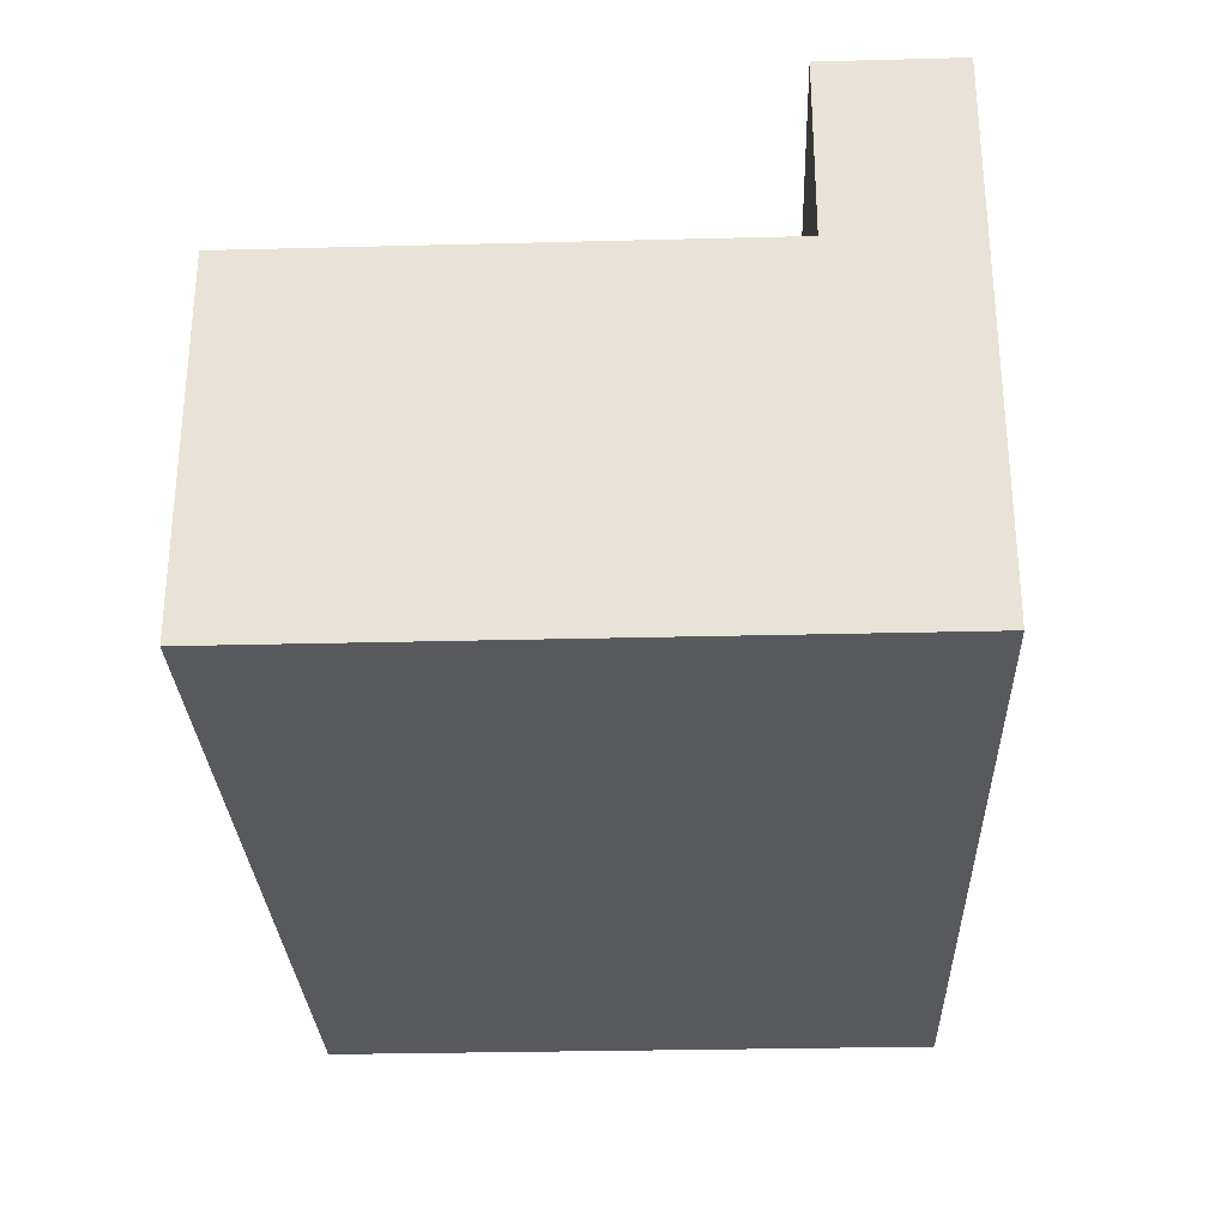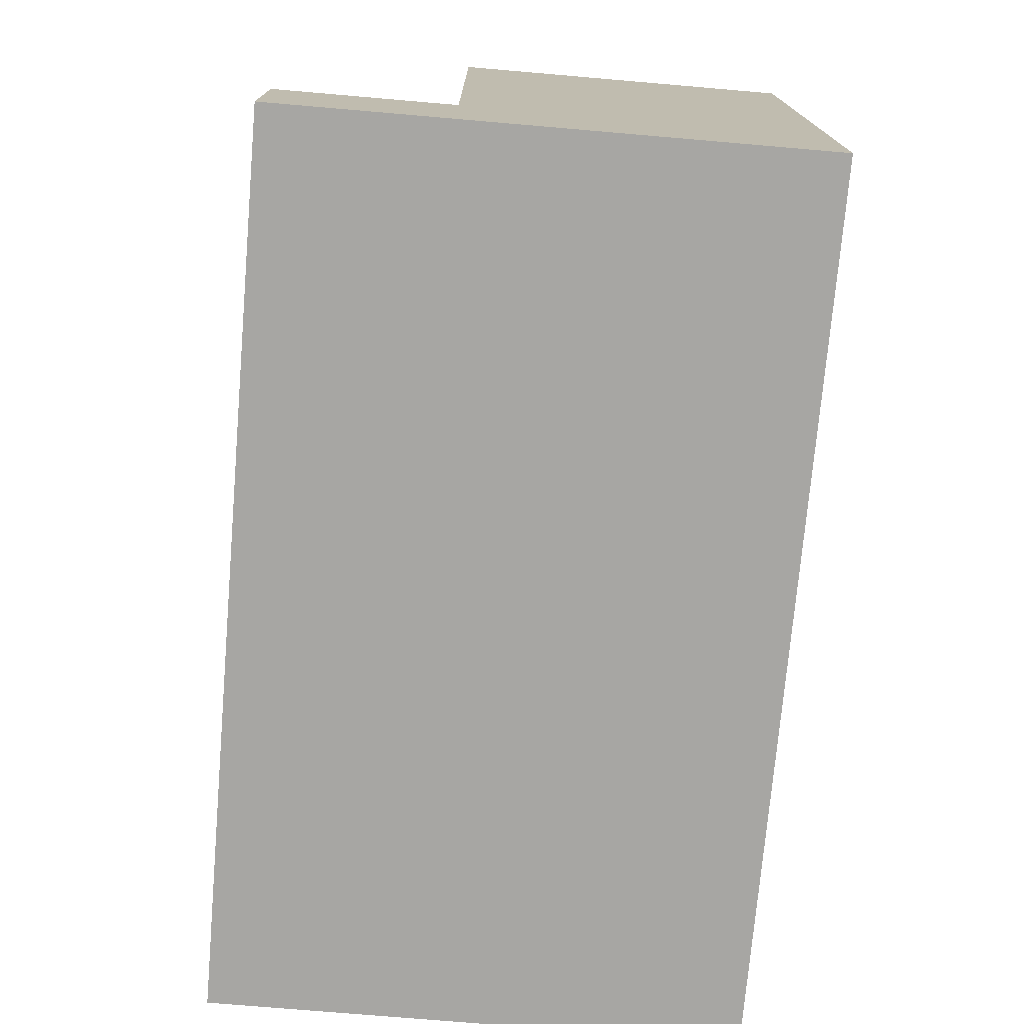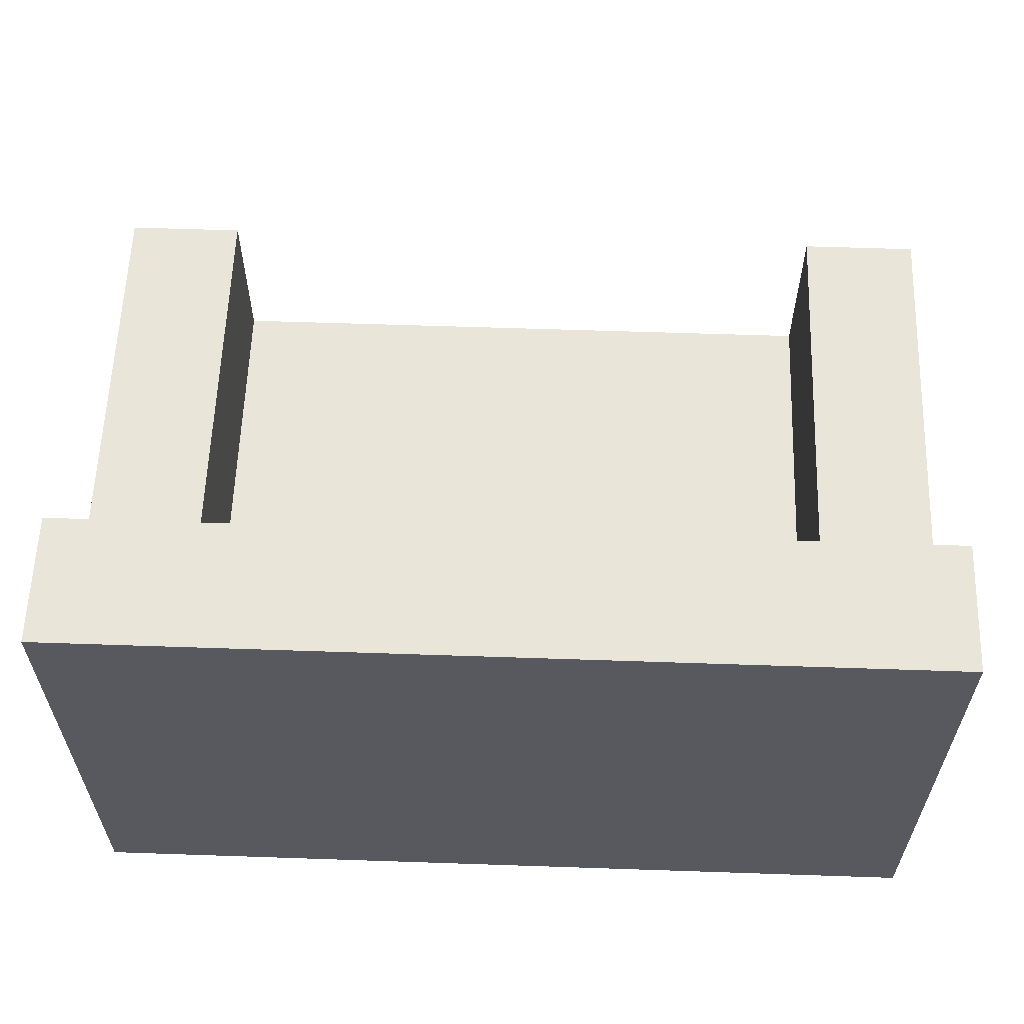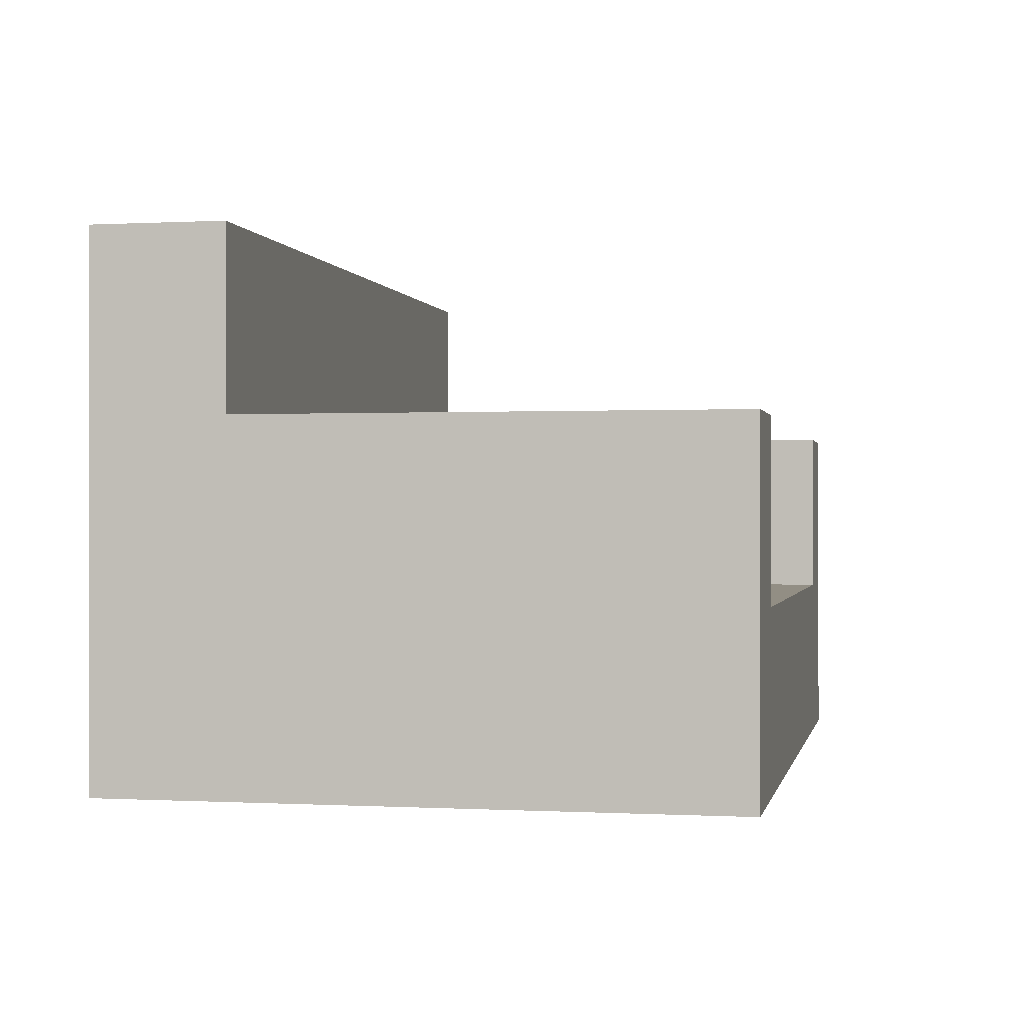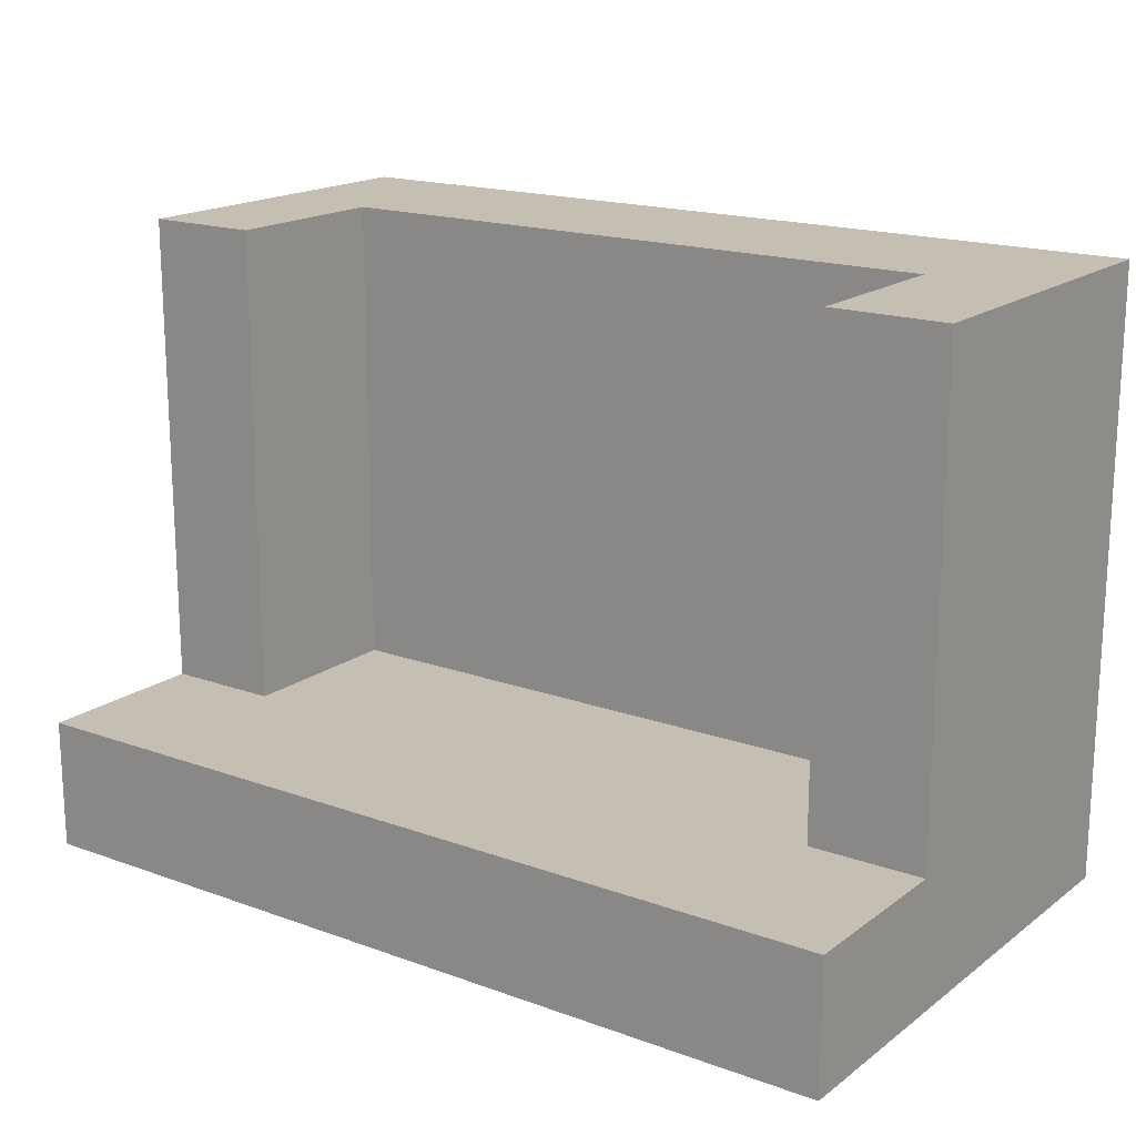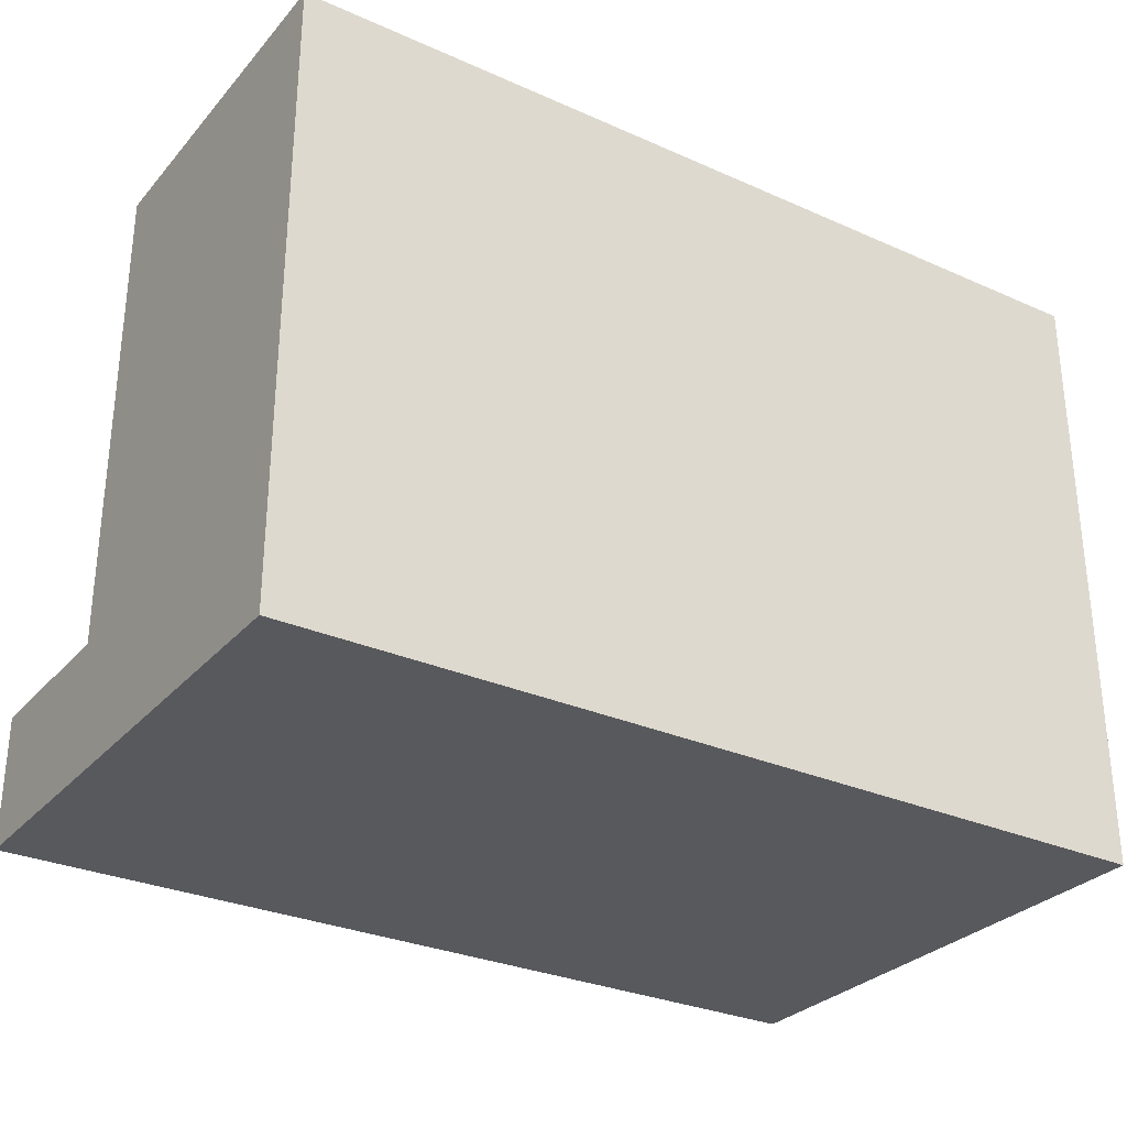
<metadata>
{"format":"obj","ext":"obj","renderer":"f3d","projection":"perspective","resolution":1024,"background":"white","views":[{"elev":-29.0,"azim":92.2,"up":"+Y"},{"elev":-74.2,"azim":-94.9,"up":"+Z"},{"elev":59.7,"azim":-178.0,"up":"+Y"},{"elev":-0.1,"azim":-78.5,"up":"+Y"},{"elev":17.6,"azim":-144.5,"up":"+Z"},{"elev":-29.8,"azim":-33.0,"up":"+Z"}]}
</metadata>
<code>
o Couch
v 0 -4.286e-17 1.11e-16
v 0 -4.286e-17 1.4
v 0 0.4 1.11e-16
v 0 0.4 1.4
v 2 -4.286e-17 1.11e-16
v 2 -4.286e-17 1.4
v 2 0.4 1.11e-16
v 2 0.4 1.4
v 2 0.4 0.3
v 0 0.4 0.3
v 0.2667 0.4 1.4
v 1.733 0.4 1.4
v 0.2667 0.4 0.3
v 1.733 0.4 0.3
v 0 1.2 4.441e-16
v 0 1.2 0.3
v 0.2667 1.2 0.3
v 1.733 1.2 0.3
v 2 1.2 0.3
v 2 1.2 4.441e-16
v 1.733 0.8 0.3
v 1.733 0.8 1.4
v 2 0.8 1.4
v 2 0.8 0.3
v 0.2667 0.8 1.4
v 0.2667 0.8 0.3
v 0 0.8 0.3
v 0 0.8 1.4
g Couch_Black
f 2 4 10 3 1
f 9 24 23 8
f 12 14 13 11
f 16 17 18 19 20 15
f 26 27 28 25
f 2 6 8 12 11 4
f 3 7 5 1
f 4 28 27 10
f 7 20 19 9
f 10 16 15 3
f 13 26 25 11
f 14 18 17 13
f 14 21 24 9
f 3 15 20 7
f 5 7 9 8 6
f 8 23 22 12
f 9 19 18 14
f 11 25 28 4
f 13 17 16 10
f 1 5 6 2
f 10 27 26 13
f 22 23 24 21
f 12 22 21 14

</code>
